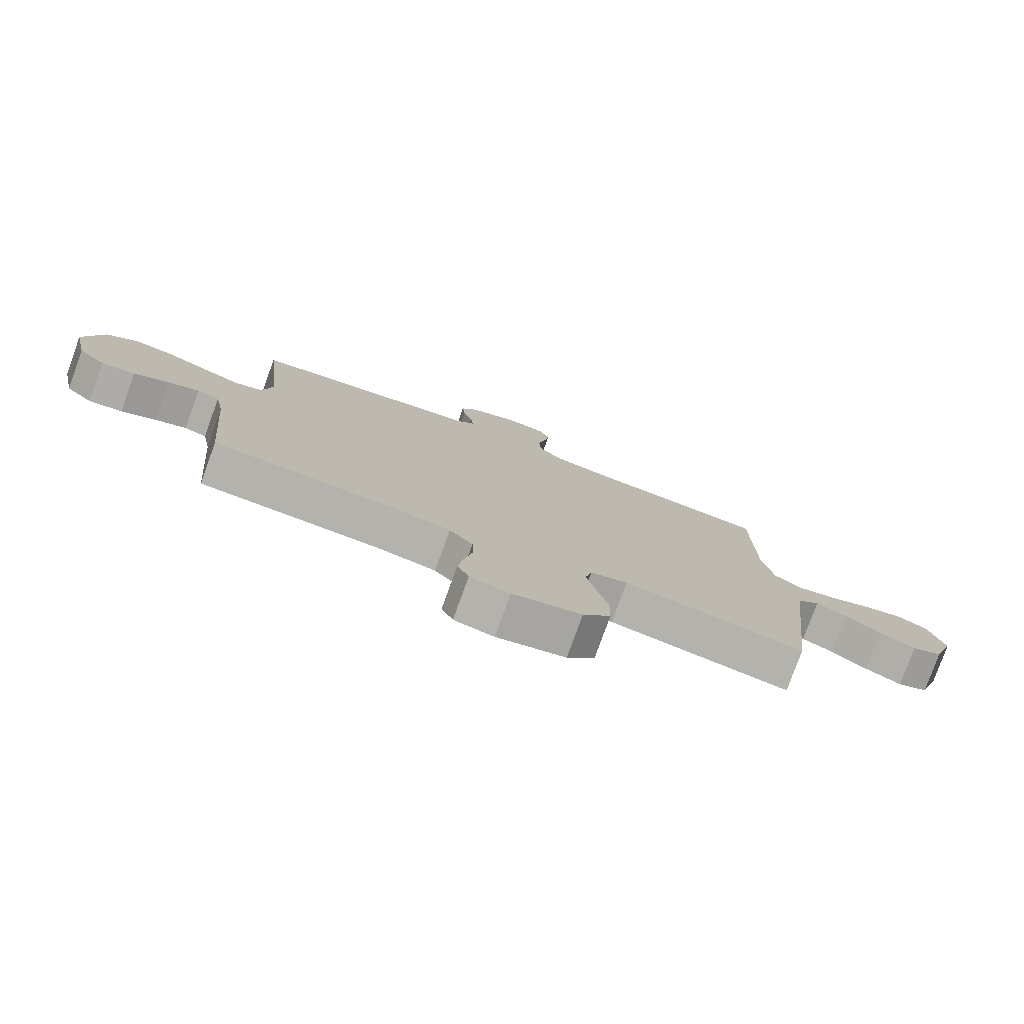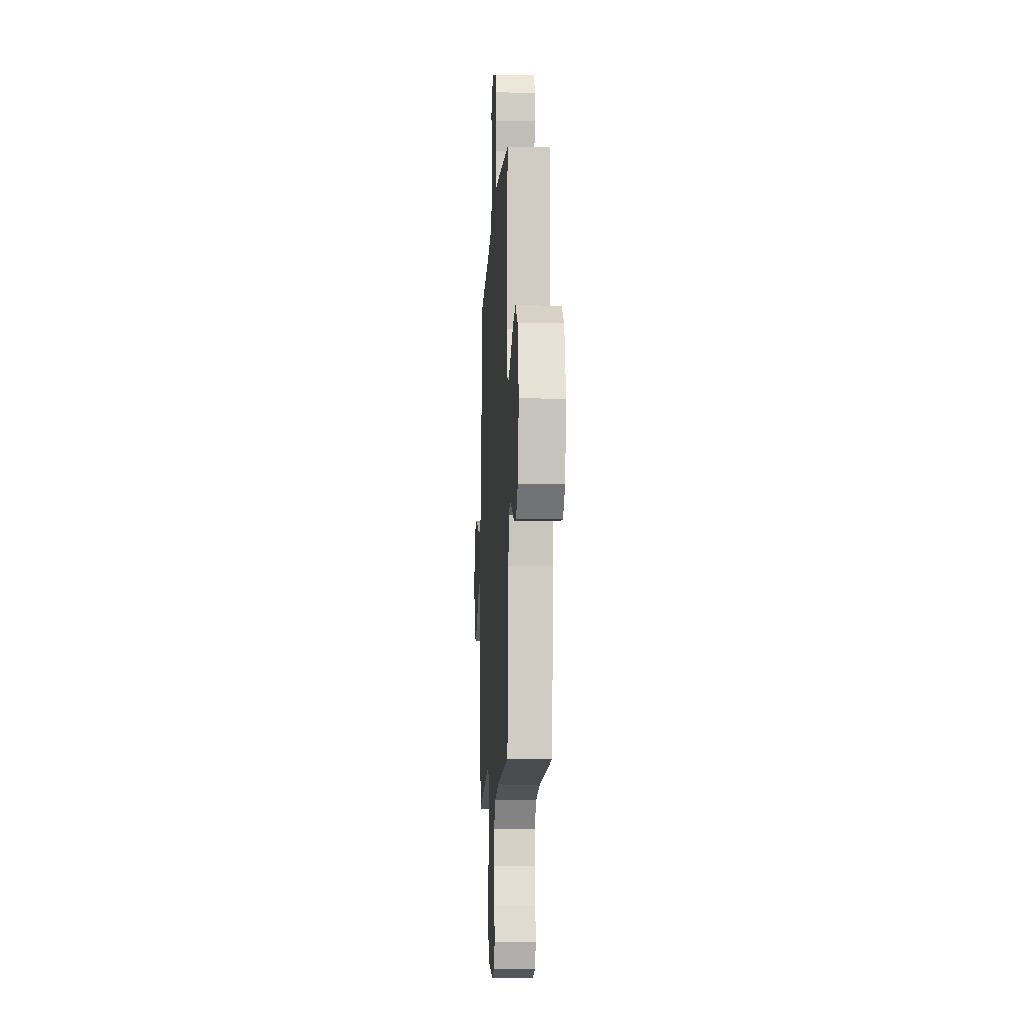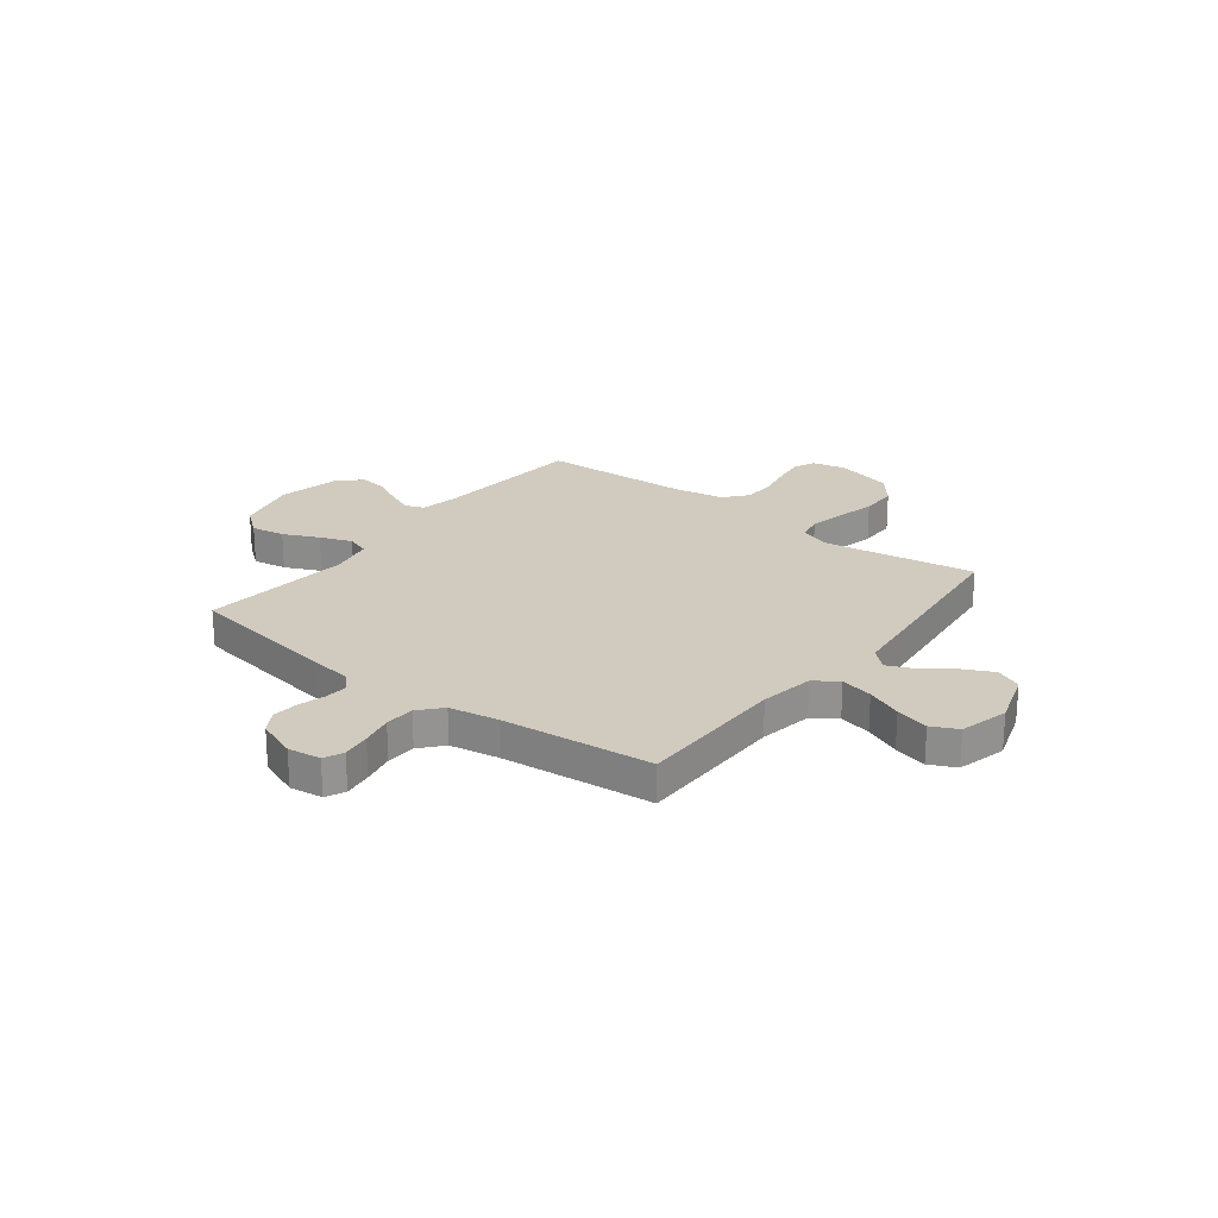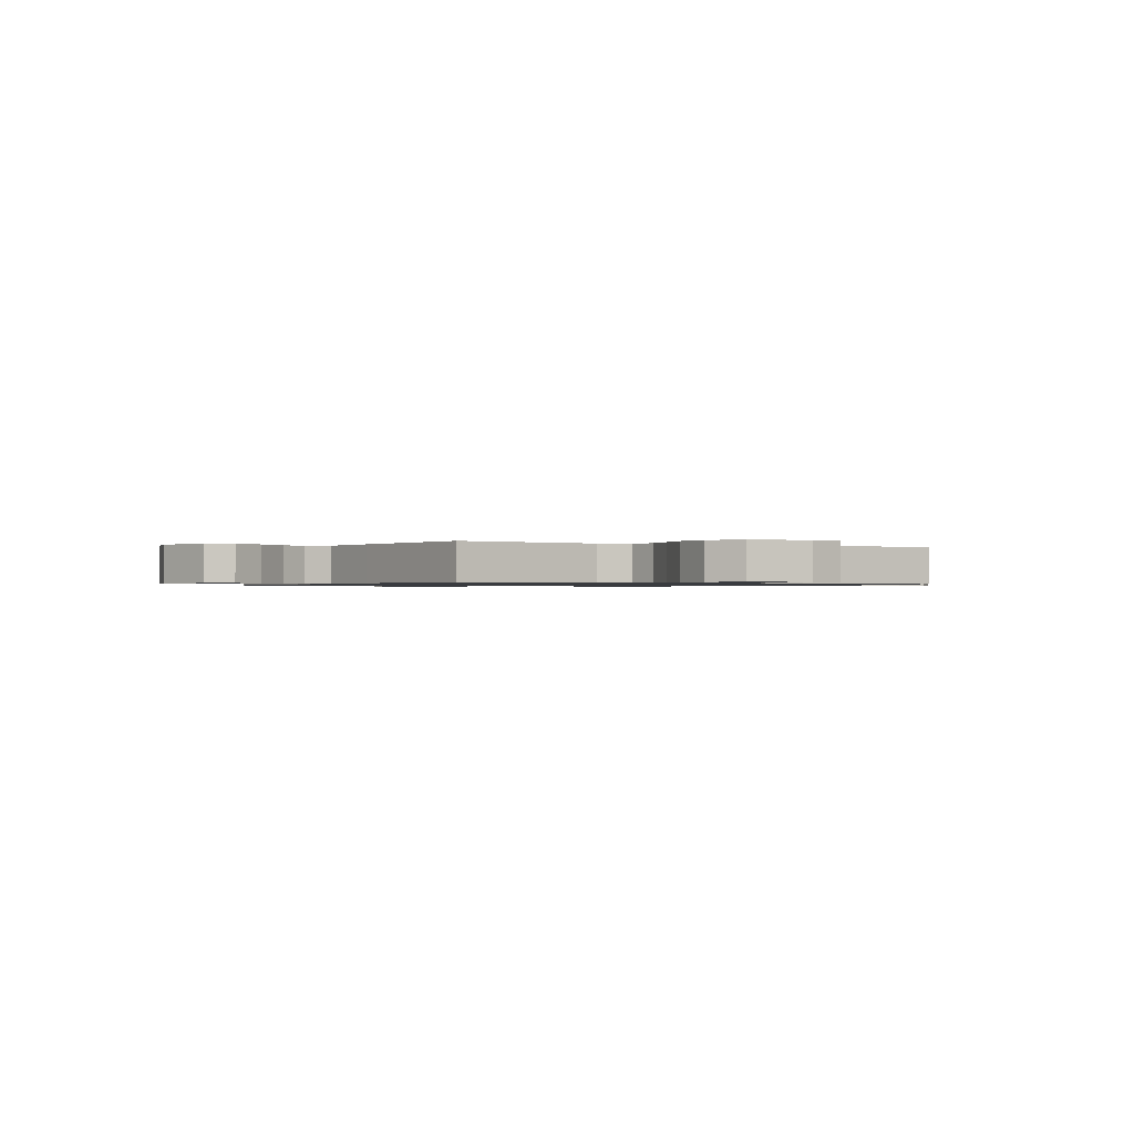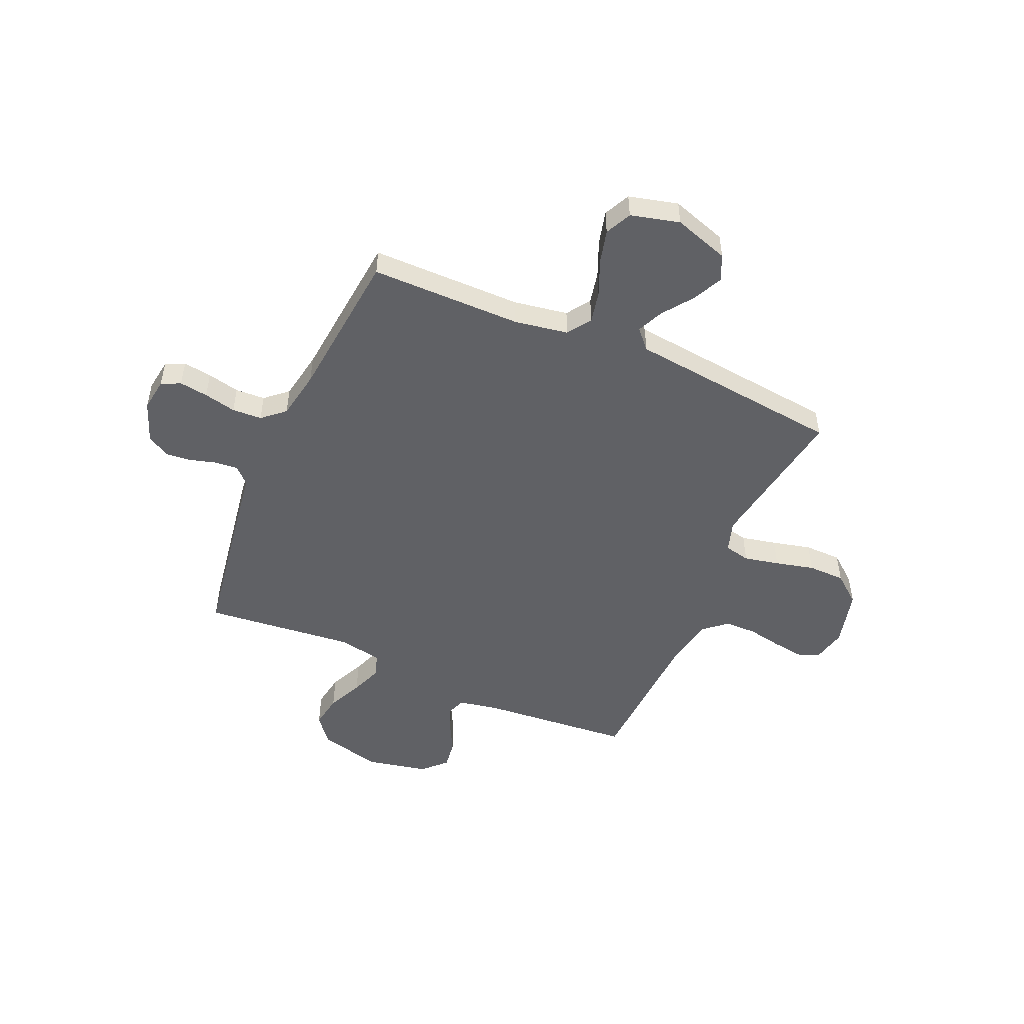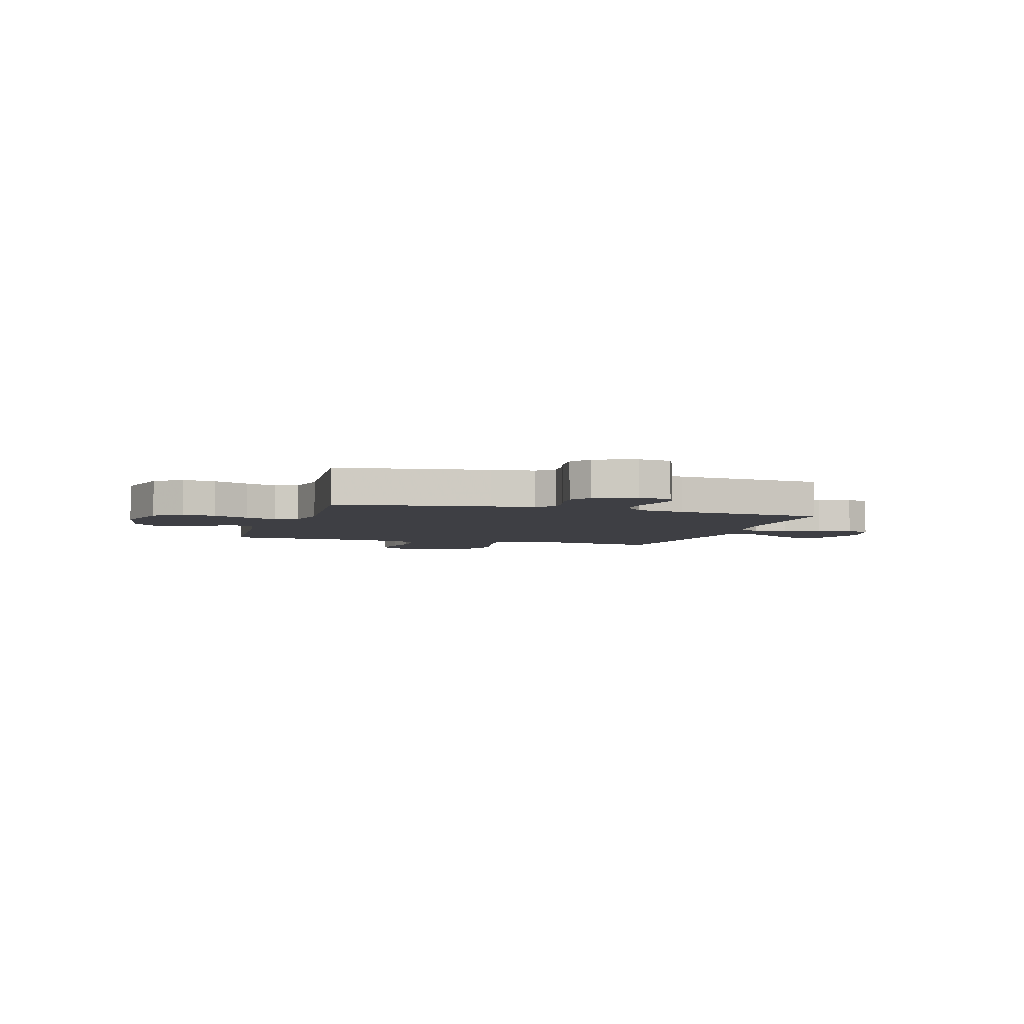
<metadata>
{"format":"obj","ext":"obj","renderer":"f3d","projection":"perspective","resolution":1024,"background":"white","views":[{"elev":-79.0,"azim":-19.9,"up":"+Z"},{"elev":-11.2,"azim":-93.1,"up":"+Z"},{"elev":23.4,"azim":37.6,"up":"+Y"},{"elev":-0.8,"azim":151.1,"up":"+Y"},{"elev":-50.2,"azim":66.3,"up":"+Y"},{"elev":-4.4,"azim":-17.2,"up":"+Y"}]}
</metadata>
<code>
v 0.5 0.07 0.5
v 0.501 0.07 0.2
v 0.519 0.07 0.093
v 0.566 0.07 0.061
v 0.63 0.07 0.075
v 0.701 0.07 0.105
v 0.767 0.07 0.122
v 0.819 0.07 0.097
v 0.844 0.07 0
v 0.808 0.07 -0.11
v 0.757 0.07 -0.133
v 0.697 0.07 -0.104
v 0.637 0.07 -0.06
v 0.585 0.07 -0.037
v 0.547 0.07 -0.072
v 0.533 0.07 -0.2
v 0.5 0.07 -0.5
v 0.2 0.07 -0.452
v 0.138 0.07 -0.472
v 0.127 0.07 -0.523
v 0.142 0.07 -0.593
v 0.161 0.07 -0.67
v 0.16 0.07 -0.744
v 0.114 0.07 -0.801
v 0 0.07 -0.83
v -0.066 0.07 -0.815
v -0.085 0.07 -0.771
v -0.076 0.07 -0.709
v -0.063 0.07 -0.641
v -0.064 0.07 -0.578
v -0.103 0.07 -0.532
v -0.2 0.07 -0.514
v -0.5 0.07 -0.5
v -0.526 0.07 -0.2
v -0.541 0.07 -0.121
v -0.578 0.07 -0.107
v -0.63 0.07 -0.129
v -0.688 0.07 -0.159
v -0.744 0.07 -0.167
v -0.789 0.07 -0.123
v -0.815 0.07 0
v -0.784 0.07 0.124
v -0.731 0.07 0.166
v -0.664 0.07 0.155
v -0.594 0.07 0.123
v -0.531 0.07 0.099
v -0.486 0.07 0.115
v -0.469 0.07 0.2
v -0.5 0.07 0.5
v -0.2 0.07 0.548
v -0.114 0.07 0.56
v -0.083 0.07 0.592
v -0.087 0.07 0.638
v -0.102 0.07 0.69
v -0.107 0.07 0.742
v -0.08 0.07 0.786
v 0 0.07 0.817
v 0.065 0.07 0.808
v 0.083 0.07 0.77
v 0.075 0.07 0.713
v 0.061 0.07 0.649
v 0.064 0.07 0.59
v 0.103 0.07 0.546
v 0.2 0.07 0.529
v 0.5 0 0.5
v 0.501 0 0.2
v 0.519 0 0.093
v 0.566 0 0.061
v 0.63 0 0.075
v 0.701 0 0.105
v 0.767 0 0.122
v 0.819 0 0.097
v 0.844 0 0
v 0.808 0 -0.11
v 0.757 0 -0.133
v 0.697 0 -0.104
v 0.637 0 -0.06
v 0.585 0 -0.037
v 0.547 0 -0.072
v 0.533 0 -0.2
v 0.5 0 -0.5
v 0.2 0 -0.452
v 0.138 0 -0.472
v 0.127 0 -0.523
v 0.142 0 -0.593
v 0.161 0 -0.67
v 0.16 0 -0.744
v 0.114 0 -0.801
v 0 0 -0.83
v -0.066 0 -0.815
v -0.085 0 -0.771
v -0.076 0 -0.709
v -0.063 0 -0.641
v -0.064 0 -0.578
v -0.103 0 -0.532
v -0.2 0 -0.514
v -0.5 0 -0.5
v -0.526 0 -0.2
v -0.541 0 -0.121
v -0.578 0 -0.107
v -0.63 0 -0.129
v -0.688 0 -0.159
v -0.744 0 -0.167
v -0.789 0 -0.123
v -0.815 0 0
v -0.784 0 0.124
v -0.731 0 0.166
v -0.664 0 0.155
v -0.594 0 0.123
v -0.531 0 0.099
v -0.486 0 0.115
v -0.469 0 0.2
v -0.5 0 0.5
v -0.2 0 0.548
v -0.114 0 0.56
v -0.083 0 0.592
v -0.087 0 0.638
v -0.102 0 0.69
v -0.107 0 0.742
v -0.08 0 0.786
v 0 0 0.817
v 0.065 0 0.808
v 0.083 0 0.77
v 0.075 0 0.713
v 0.061 0 0.649
v 0.064 0 0.59
v 0.103 0 0.546
v 0.2 0 0.529
f 59 60 61
f 58 59 61
f 57 58 61
f 56 57 61
f 55 56 61
f 54 55 61
f 53 54 61
f 52 53 61 62
f 51 52 62 63
f 51 63 64
f 50 51 64
f 49 50 64
f 48 49 64
f 43 44 45
f 42 43 45
f 41 42 45
f 40 41 45
f 39 40 45
f 38 39 45
f 37 38 45
f 36 37 45 46
f 35 36 46 47
f 32 33 34
f 34 35 47
f 32 34 47
f 31 32 47
f 27 28 29
f 26 27 29
f 25 26 29
f 24 25 29
f 23 24 29
f 22 23 29
f 21 22 29
f 20 21 29 30
f 47 48 64
f 31 47 64
f 30 31 64
f 20 30 64
f 19 20 64
f 11 12 13
f 10 11 13
f 9 10 13
f 8 9 13
f 7 8 13
f 6 7 13
f 5 6 13
f 4 5 13 14
f 3 4 14 15
f 64 1 2
f 19 64 2
f 18 19 2
f 16 17 18
f 15 16 18
f 3 15 18
f 2 3 18
f 125 124 123
f 125 123 122
f 125 122 121
f 125 121 120
f 125 120 119
f 125 119 118
f 125 118 117
f 126 125 117 116
f 127 126 116 115
f 128 127 115
f 128 115 114
f 128 114 113
f 128 113 112
f 109 108 107
f 109 107 106
f 109 106 105
f 109 105 104
f 109 104 103
f 109 103 102
f 109 102 101
f 110 109 101 100
f 111 110 100 99
f 98 97 96
f 111 99 98
f 111 98 96
f 111 96 95
f 93 92 91
f 93 91 90
f 93 90 89
f 93 89 88
f 93 88 87
f 93 87 86
f 93 86 85
f 94 93 85 84
f 128 112 111
f 128 111 95
f 128 95 94
f 128 94 84
f 128 84 83
f 77 76 75
f 77 75 74
f 77 74 73
f 77 73 72
f 77 72 71
f 77 71 70
f 77 70 69
f 78 77 69 68
f 79 78 68 67
f 66 65 128
f 66 128 83
f 66 83 82
f 82 81 80
f 82 80 79
f 82 79 67
f 82 67 66
f 1 65 66 2
f 2 66 67 3
f 3 67 68 4
f 4 68 69 5
f 5 69 70 6
f 6 70 71 7
f 7 71 72 8
f 8 72 73 9
f 9 73 74 10
f 10 74 75 11
f 11 75 76 12
f 12 76 77 13
f 13 77 78 14
f 14 78 79 15
f 15 79 80 16
f 16 80 81 17
f 17 81 82 18
f 18 82 83 19
f 19 83 84 20
f 20 84 85 21
f 21 85 86 22
f 22 86 87 23
f 23 87 88 24
f 24 88 89 25
f 25 89 90 26
f 26 90 91 27
f 27 91 92 28
f 28 92 93 29
f 29 93 94 30
f 30 94 95 31
f 31 95 96 32
f 32 96 97 33
f 33 97 98 34
f 34 98 99 35
f 35 99 100 36
f 36 100 101 37
f 37 101 102 38
f 38 102 103 39
f 39 103 104 40
f 40 104 105 41
f 41 105 106 42
f 42 106 107 43
f 43 107 108 44
f 44 108 109 45
f 45 109 110 46
f 46 110 111 47
f 47 111 112 48
f 48 112 113 49
f 49 113 114 50
f 50 114 115 51
f 51 115 116 52
f 52 116 117 53
f 53 117 118 54
f 54 118 119 55
f 55 119 120 56
f 56 120 121 57
f 57 121 122 58
f 58 122 123 59
f 59 123 124 60
f 60 124 125 61
f 61 125 126 62
f 62 126 127 63
f 63 127 128 64
f 64 128 65 1

</code>
